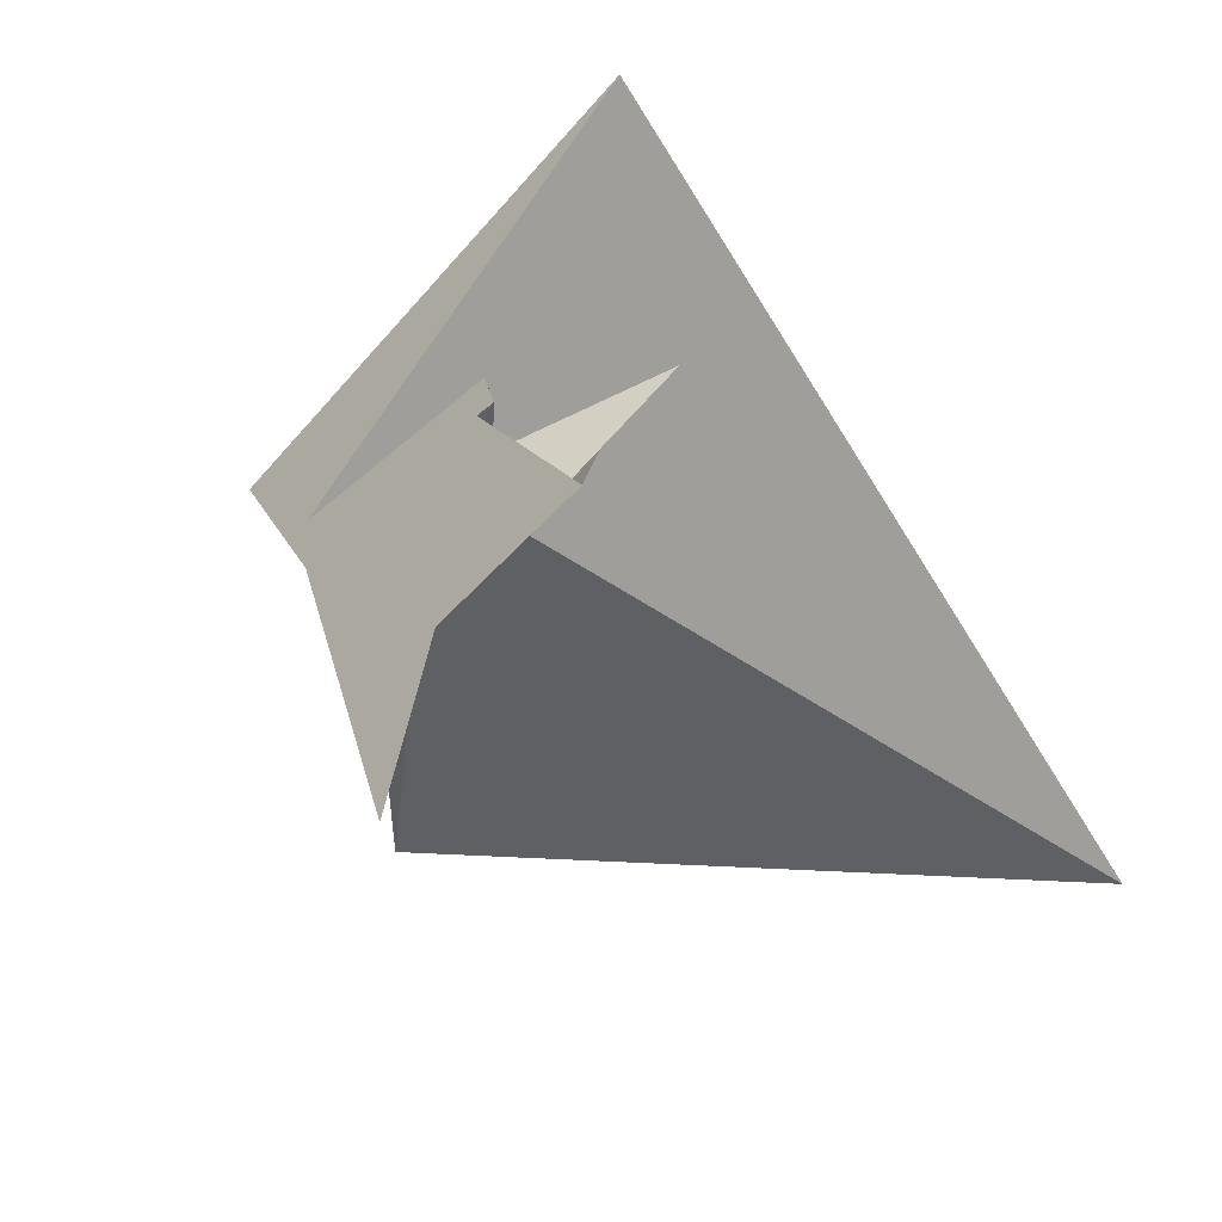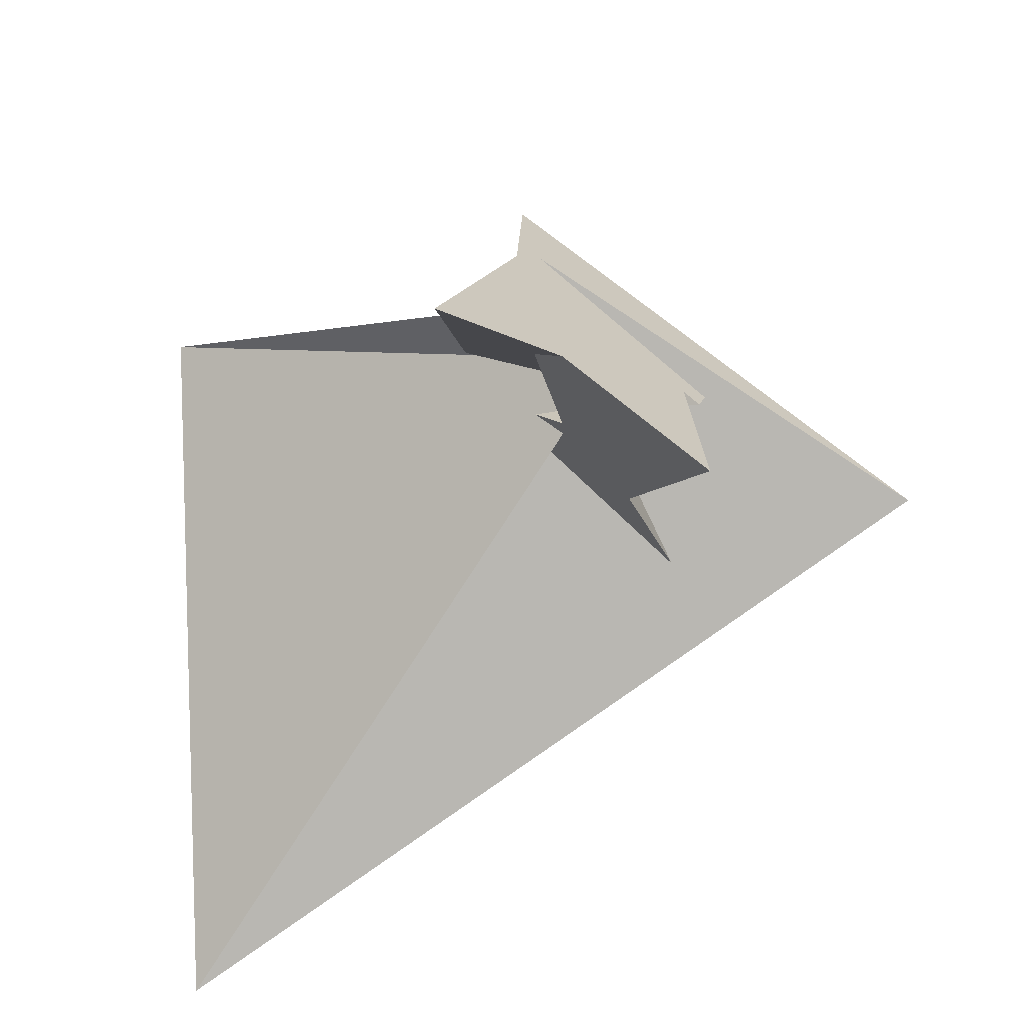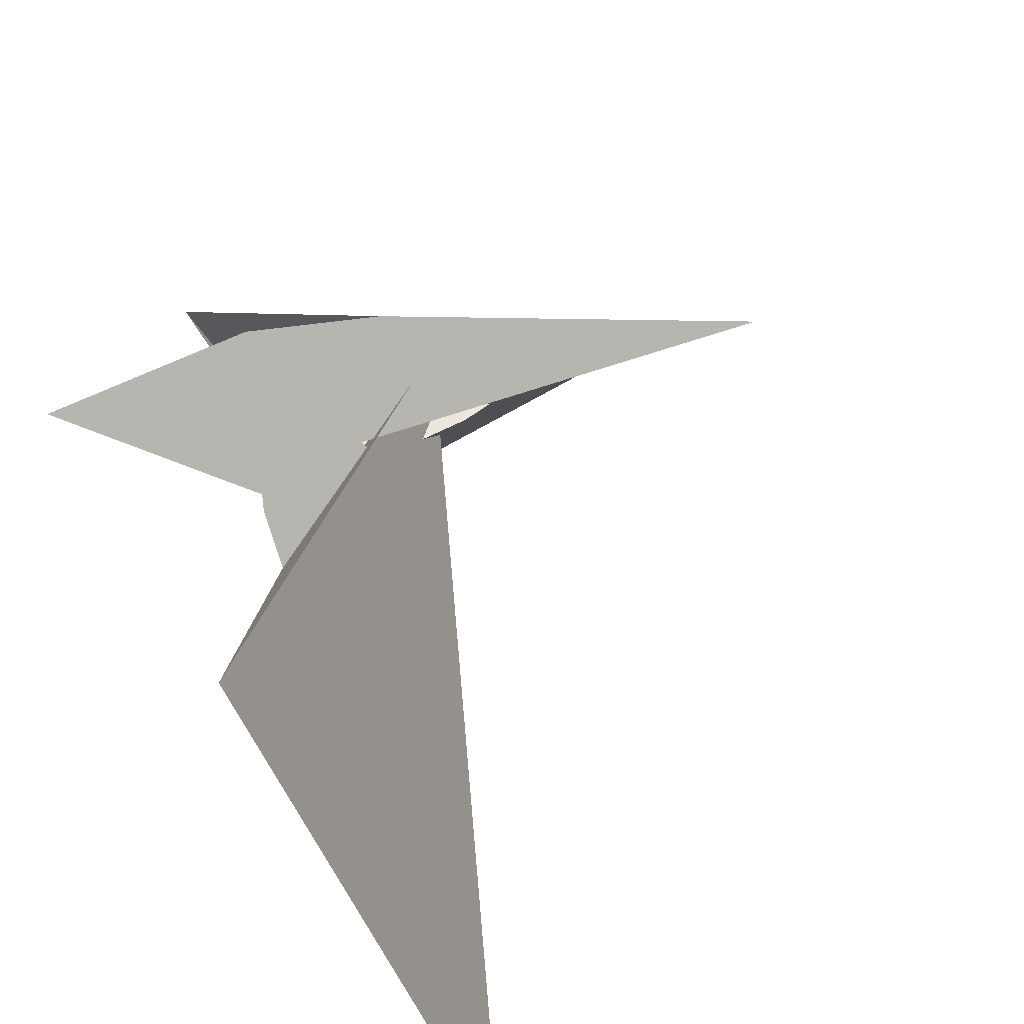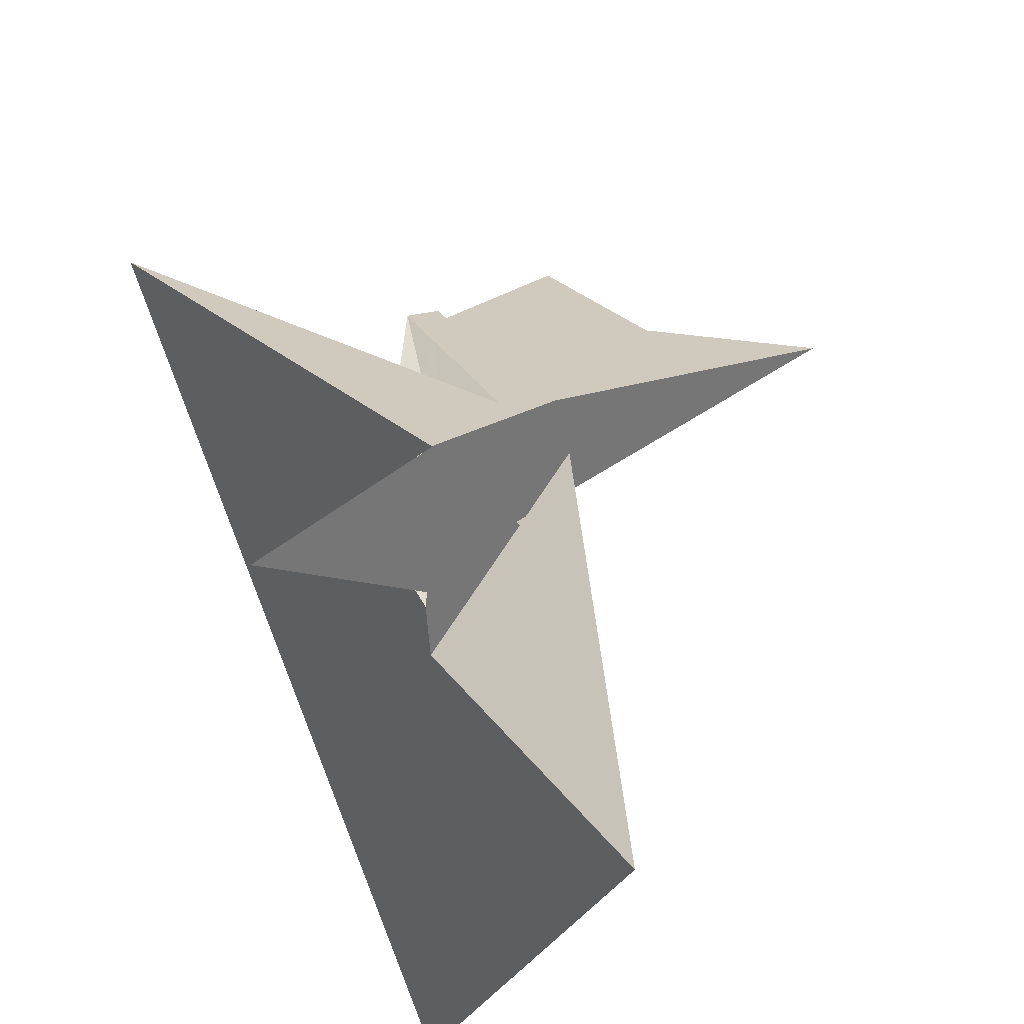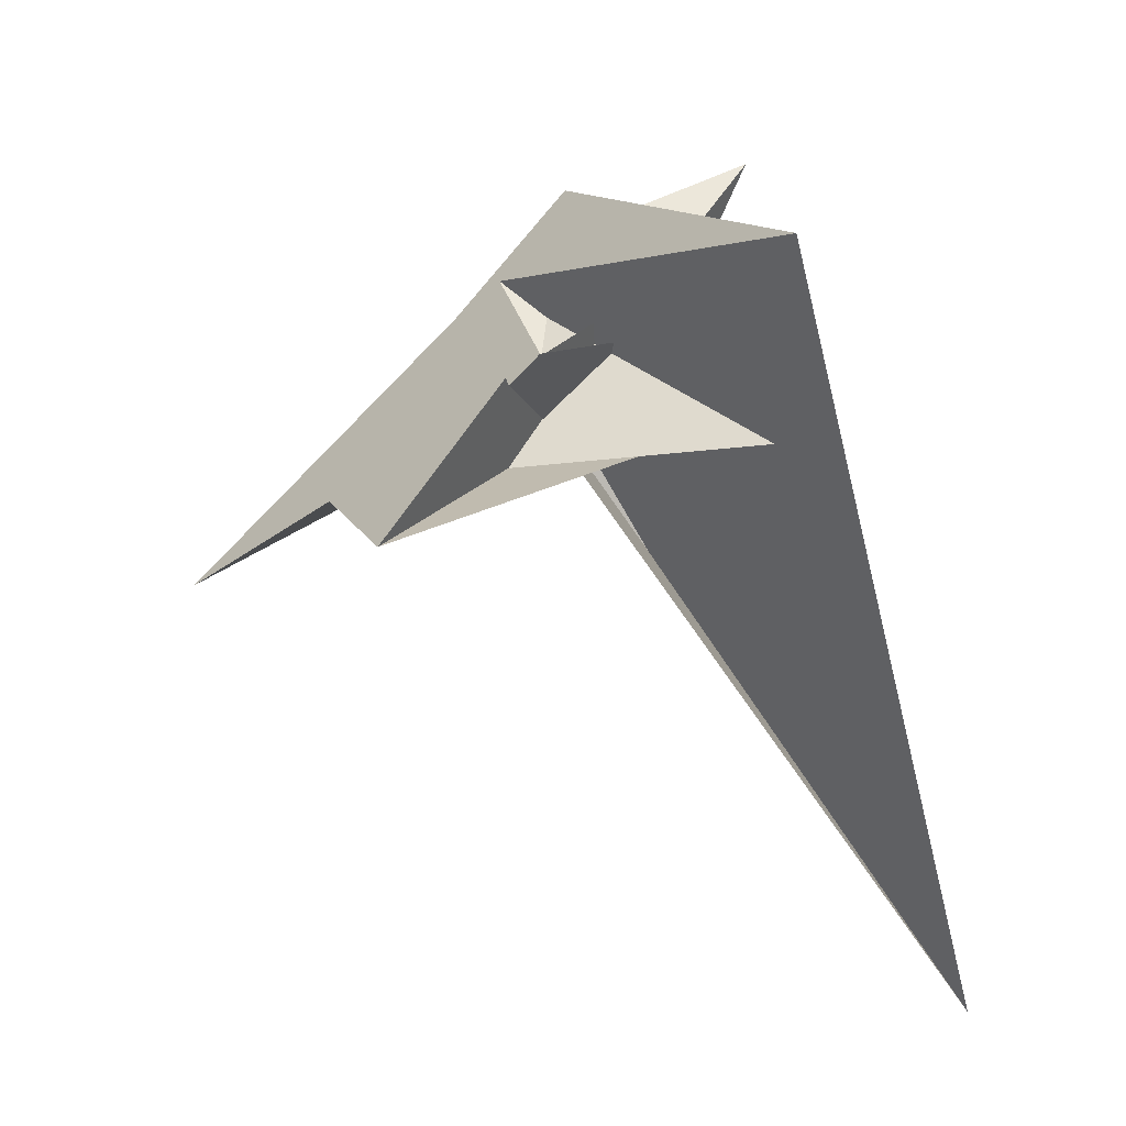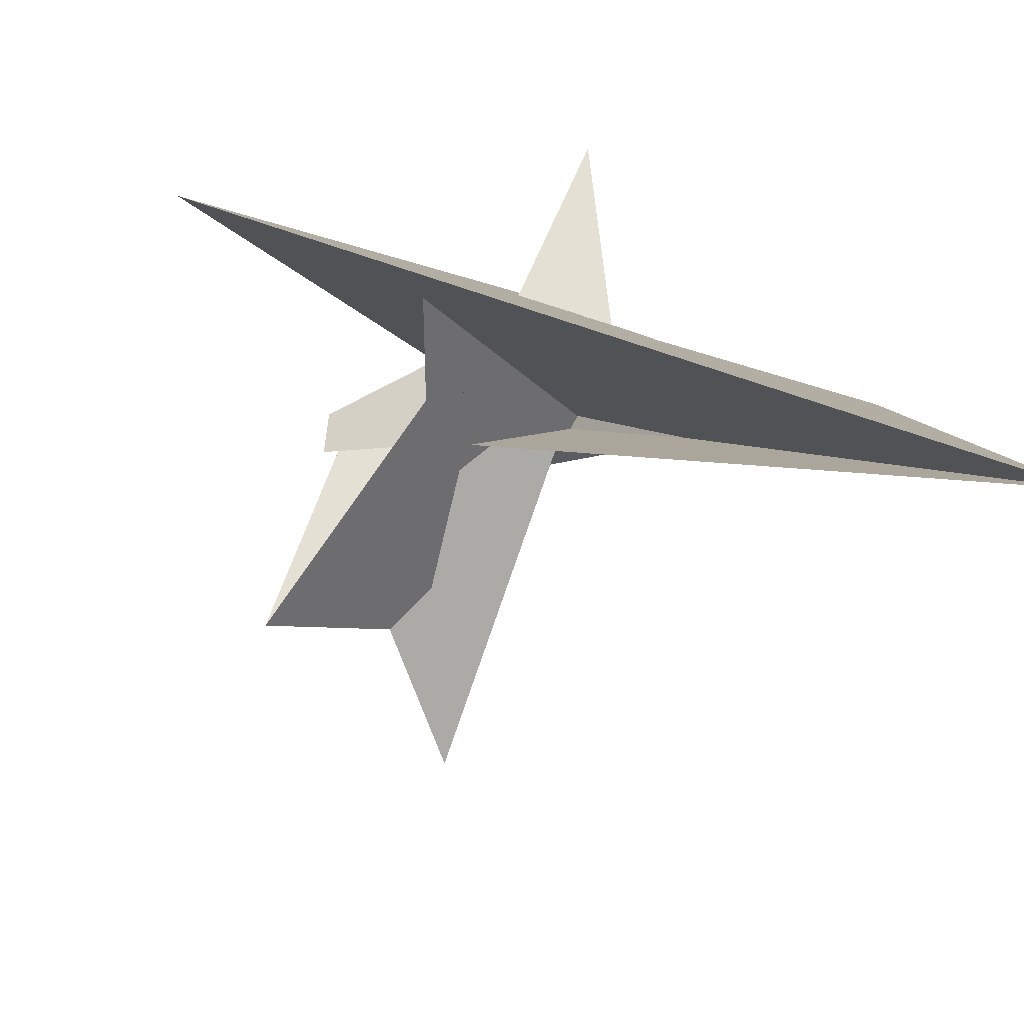
<metadata>
{"format":"obj","ext":"obj","renderer":"f3d","projection":"perspective","resolution":1024,"background":"white","views":[{"elev":30.0,"azim":112.5,"up":"+Y"},{"elev":-23.8,"azim":98.6,"up":"+Z"},{"elev":-48.8,"azim":39.3,"up":"+Y"},{"elev":75.9,"azim":-30.5,"up":"+Z"},{"elev":66.4,"azim":168.8,"up":"+Y"},{"elev":-63.3,"azim":-105.6,"up":"+Z"}]}
</metadata>
<code>
v 0.3406 0.1638 0.3048
v 0.1569 0.2144 0.03453
v -0.6661 0.3405 -0.7458
v -0.3534 0.16 0.1187
v 0.003126 0.08845 0.529
v -1.033 -0.05819 0.8552
v 0.7353 0.3047 -0.1839
v 0.2098 0.3138 -0.3762
v -0.2648 0.2348 -0.1758
v 0.2926 0.3677 -0.5827
v 0.2278 0.4186 -0.8198
v -0.7496 2.05 -0.766
v -1.421 -2.03 -3.187
v 0.1455 -0.2635 -0.1439
v -0.1899 -0.7889 -0.8452
v -0.09126 0.3728 -0.3003
v 0.1094 -0.296 -0.2114
v -0.02432 -0.05428 -0.3392
v -0.02401 -0.1191 -0.3606
v -0.02624 0.2103 -0.2533
v -0.4785 -0.5785 -0.3301
v -0.4013 -0.4106 -0.08955
v -0.09206 0.008636 0.841
v -0.8193 0.7869 -1.124
v -0.2215 -1.973 0.2225
v -0.4159 0.08779 -0.06789
v -0.3707 -0.208 0.02283
v 0.5869 0.07672 0.186
v 2.051 -0.08523 -0.8982
v 0.1233 -0.3058 -0.2031
v -0.226 -0.4297 -0.2188
v 0.1964 -0.2901 -0.2171
v 0.3032 1.022 -0.5762
v 0.4681 1.004 -0.6978
v 1.348 0.412 -0.8238
v 1.177 1.093 -1.401
v 0.4699 0.9248 -0.6155
v 0.09637 0.3778 -0.4382
v 0.1484 0.359 -0.4133
v 1.114 0.2429 -0.678
v 0.3327 0.3244 -0.4245
v 0.2975 0.3822 -0.5827
v 0.2329 -0.2019 -0.1979
v -0.02174 -0.1172 -0.3622
f 1 2 5 6 4 3 11 10 9 8 7
f 1 2 16 19 17 18 20 14 15 13 12
f 3 4 27 26 22 21 25 13 12 23 24
f 5 6 31 22 21 30 32 15 14 29 28
f 1 7 33 34 37 36 35 29 28 23 12
f 2 5 28 23 24 40 41 42 39 38 16
f 7 8 43 25 21 30 17 18 39 38 33
f 9 10 34 33 38 16 19 44 31 22 26
f 8 9 26 27 20 14 29 35 40 41 43
f 3 11 32 30 17 19 44 36 35 40 24
f 4 6 31 44 36 37 42 39 18 20 27
f 10 11 32 15 13 25 43 41 42 37 34

</code>
